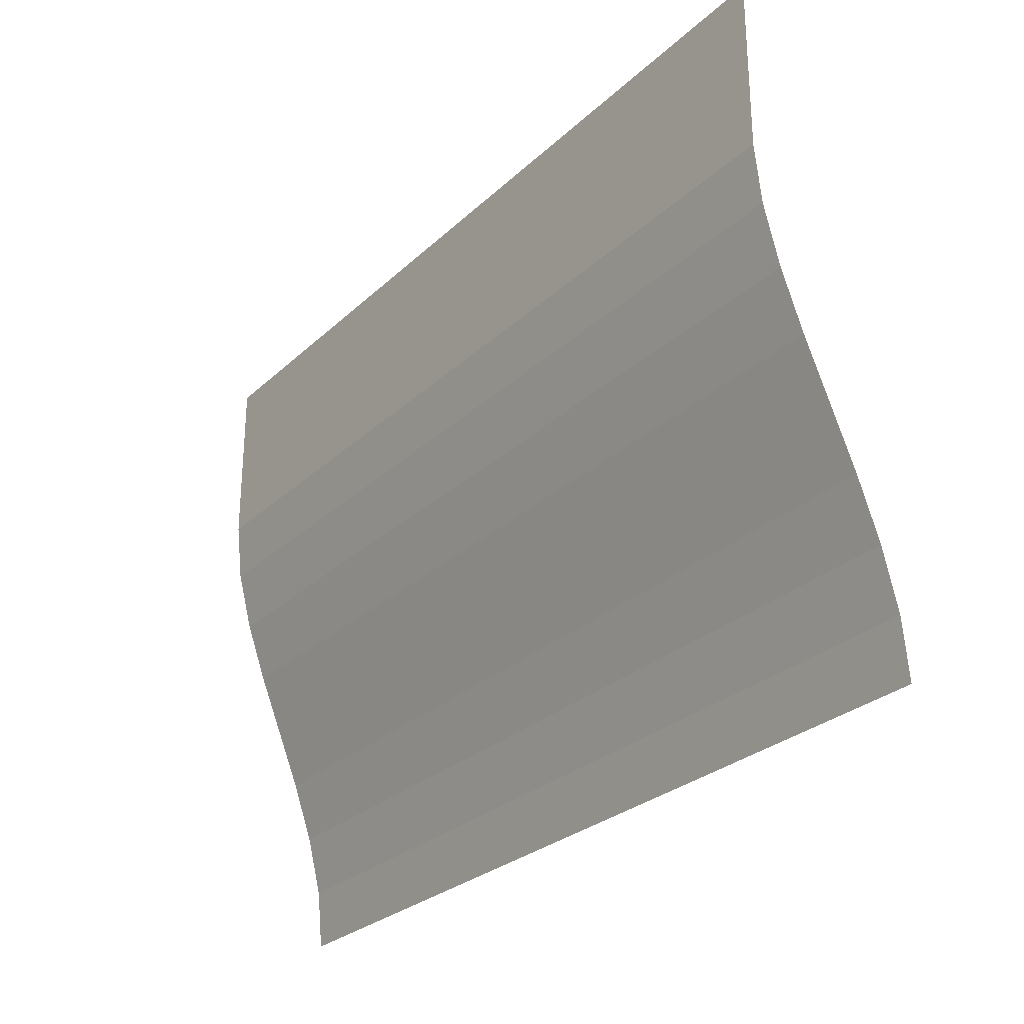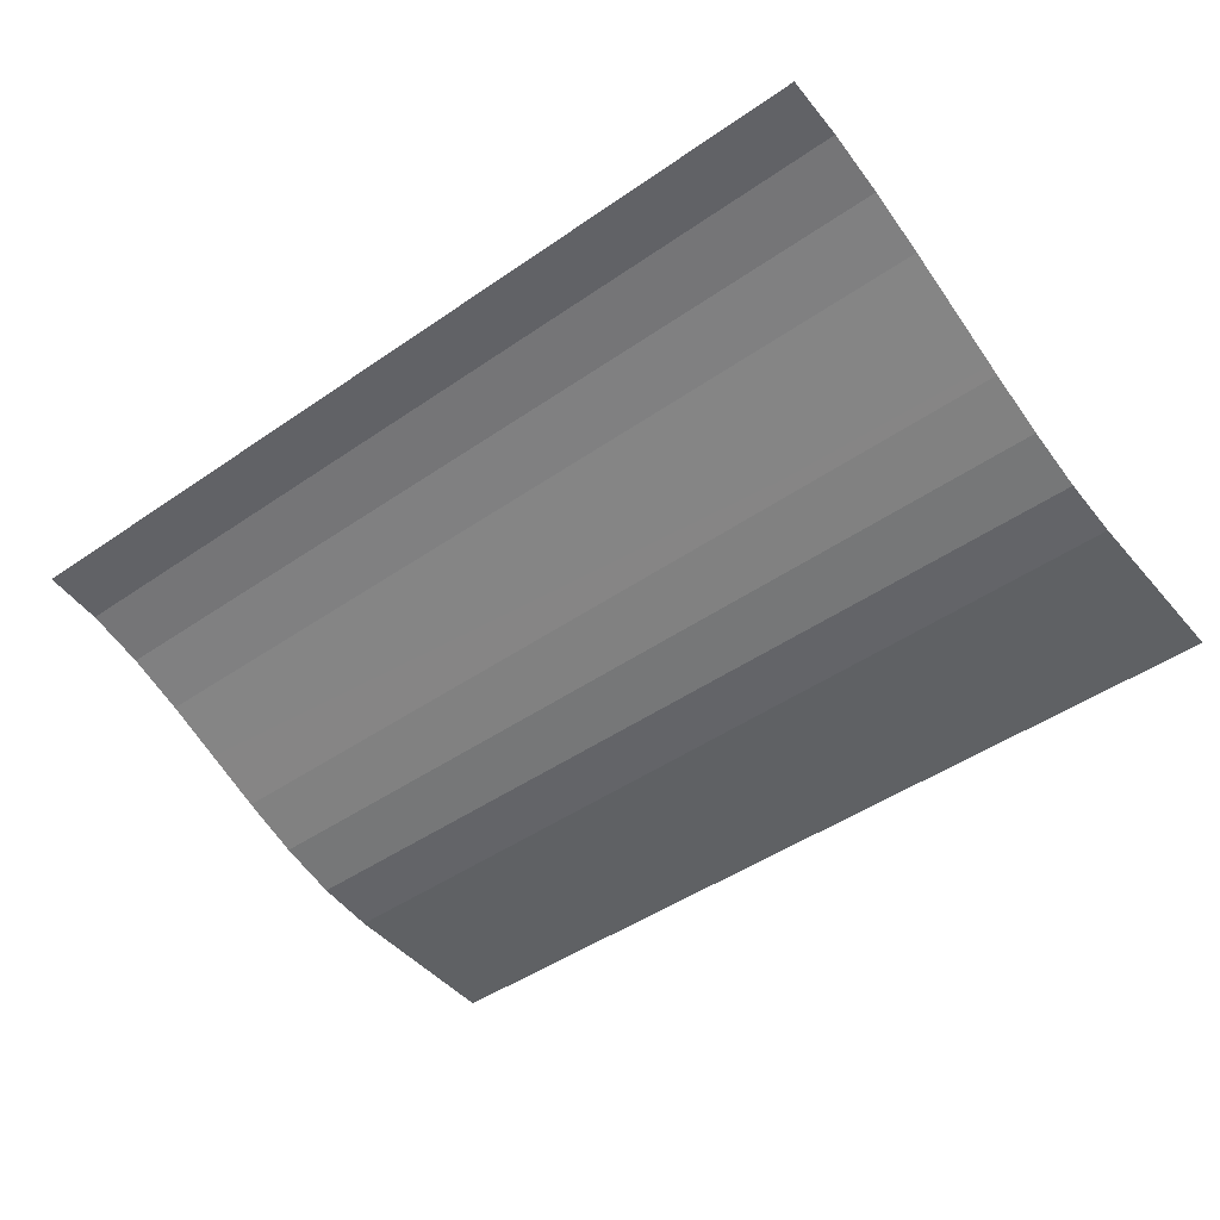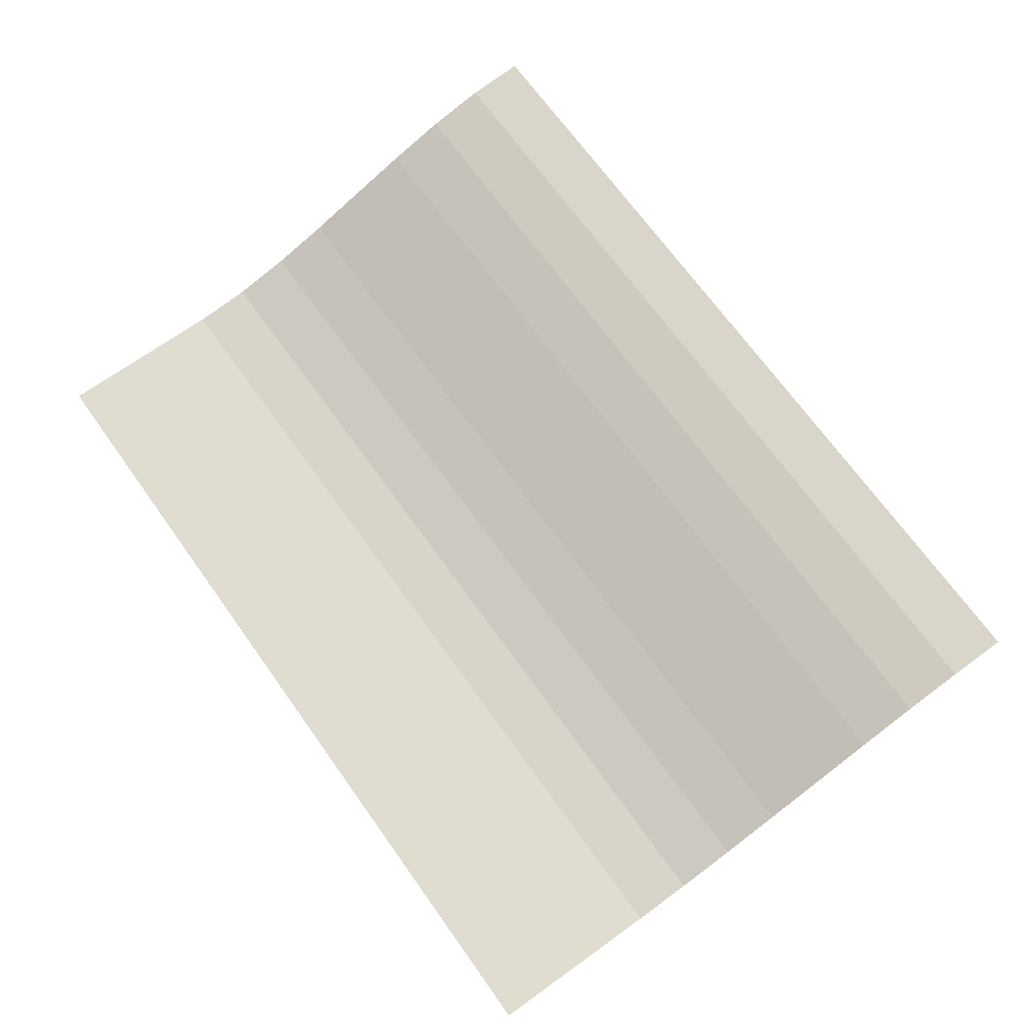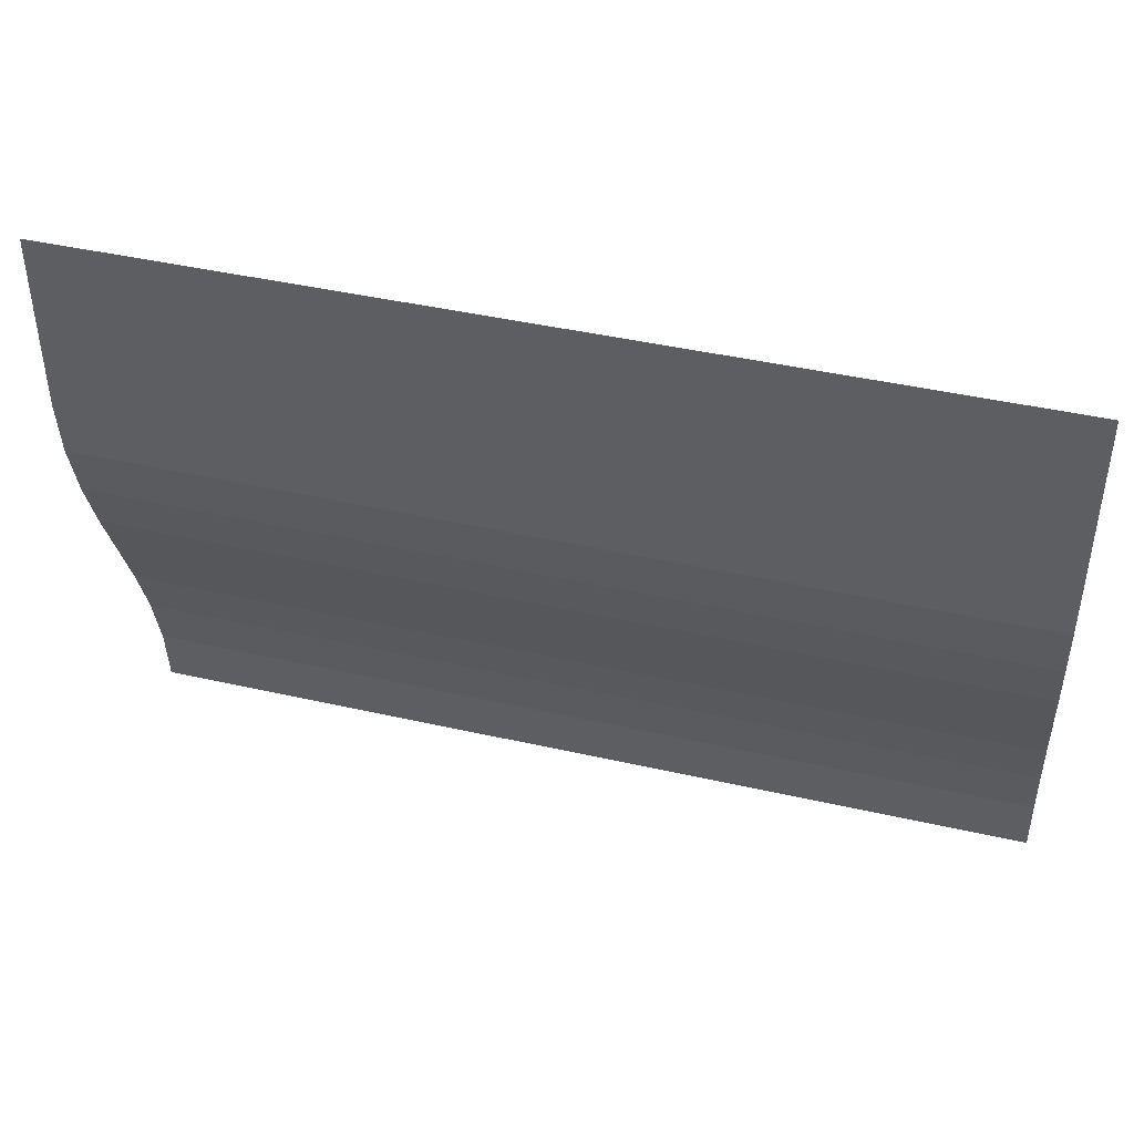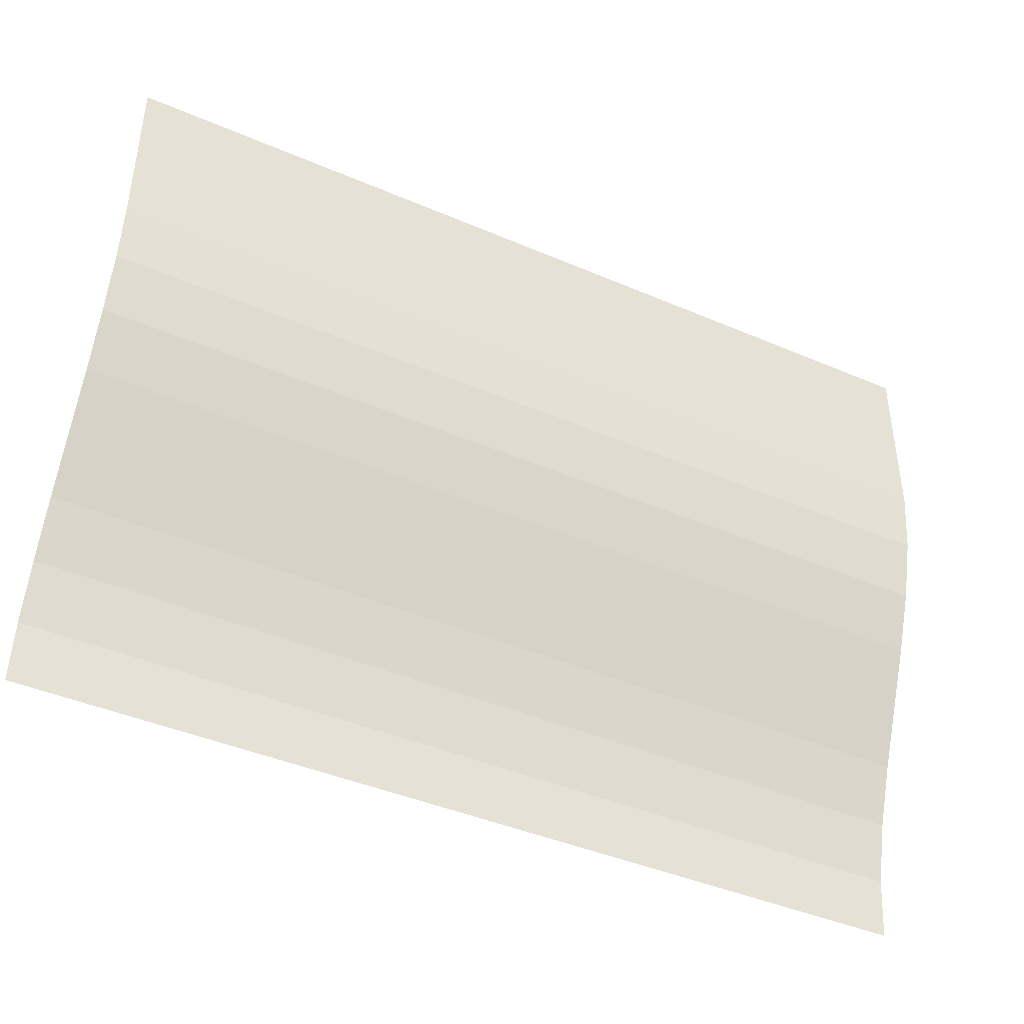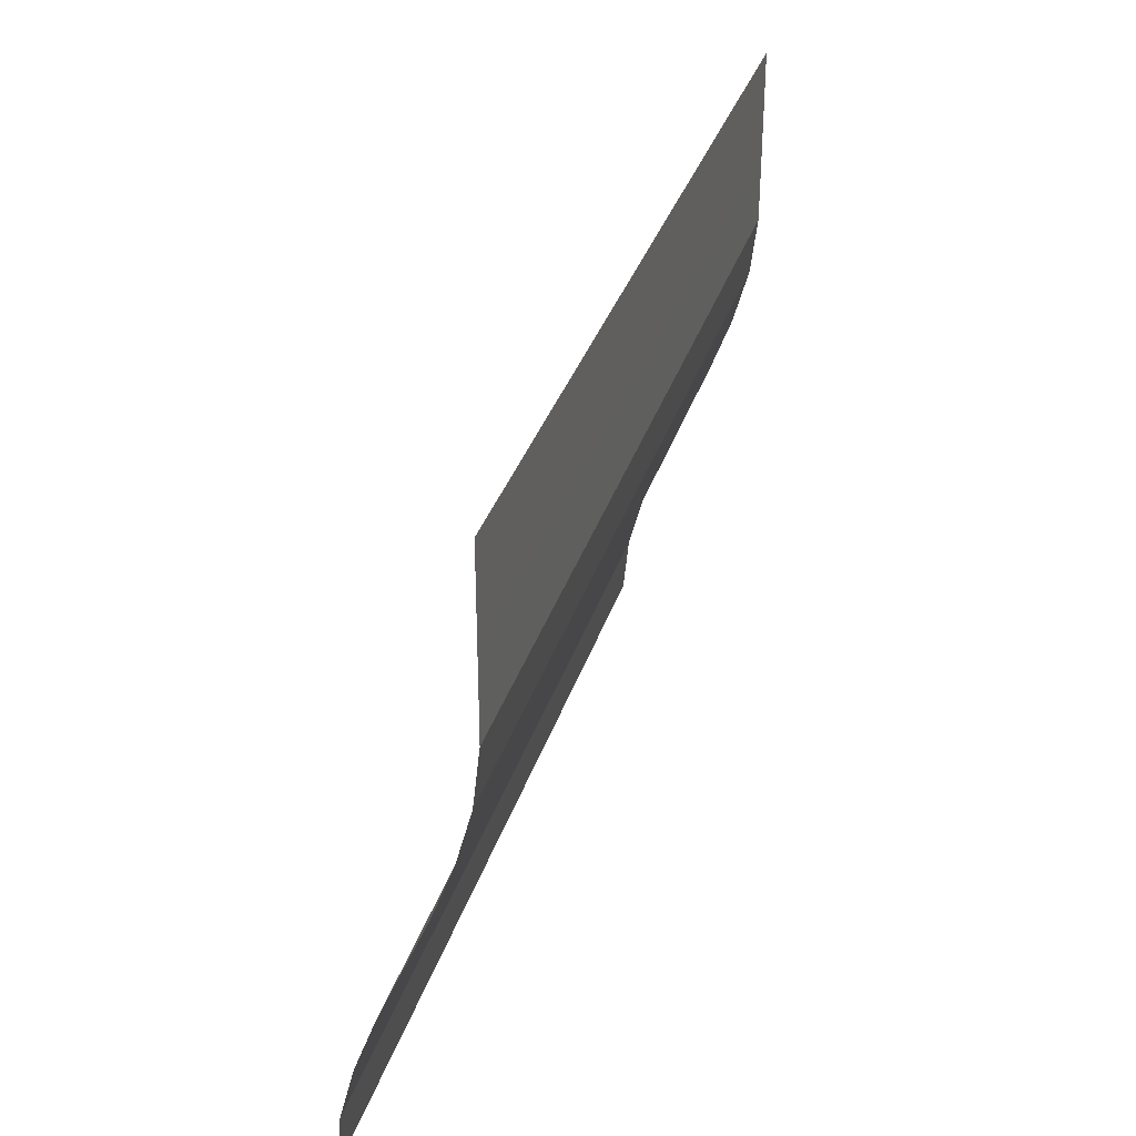
<metadata>
{"format":"obj","ext":"obj","renderer":"f3d","projection":"perspective","resolution":1024,"background":"white","views":[{"elev":-27.8,"azim":54.0,"up":"+Z"},{"elev":-46.7,"azim":-141.8,"up":"+Y"},{"elev":69.5,"azim":54.4,"up":"+Y"},{"elev":43.6,"azim":15.0,"up":"+Z"},{"elev":-42.4,"azim":-27.2,"up":"+Z"},{"elev":33.8,"azim":-73.5,"up":"+Z"}]}
</metadata>
<code>
o Ground.003_Plane.012
v 50 30.14 -72.5
v -150 28.88 -59.32
v 50 28.88 -59.32
v 50 -4e-06 59.32
v -150 -4e-05 72.5
v 50 -8e-06 72.5
v 50 0 46.14
v -150 -3.6e-05 59.32
v 50 0.0126 32.95
v -150 -3.2e-05 46.14
v 50 1.508 19.77
v -150 0.01257 32.95
v -150 5.015 6.591
v -150 1.508 19.77
v 50 9.853 -6.591
v 50 5.015 6.591
v 50 15.34 -19.77
v -150 9.853 -6.591
v -150 20.79 -32.95
v -150 15.34 -19.77
v 50 25.53 -46.14
v 50 20.79 -32.95
v -150 25.53 -46.14
v -150 30.14 -72.5
f 1 2 3
f 4 5 6
f 7 8 4
f 9 10 7
f 11 12 9
f 11 13 14
f 15 13 16
f 17 18 15
f 17 19 20
f 21 19 22
f 3 23 21
f 1 24 2
f 4 8 5
f 7 10 8
f 9 12 10
f 11 14 12
f 11 16 13
f 15 18 13
f 17 20 18
f 17 22 19
f 21 23 19
f 3 2 23

</code>
